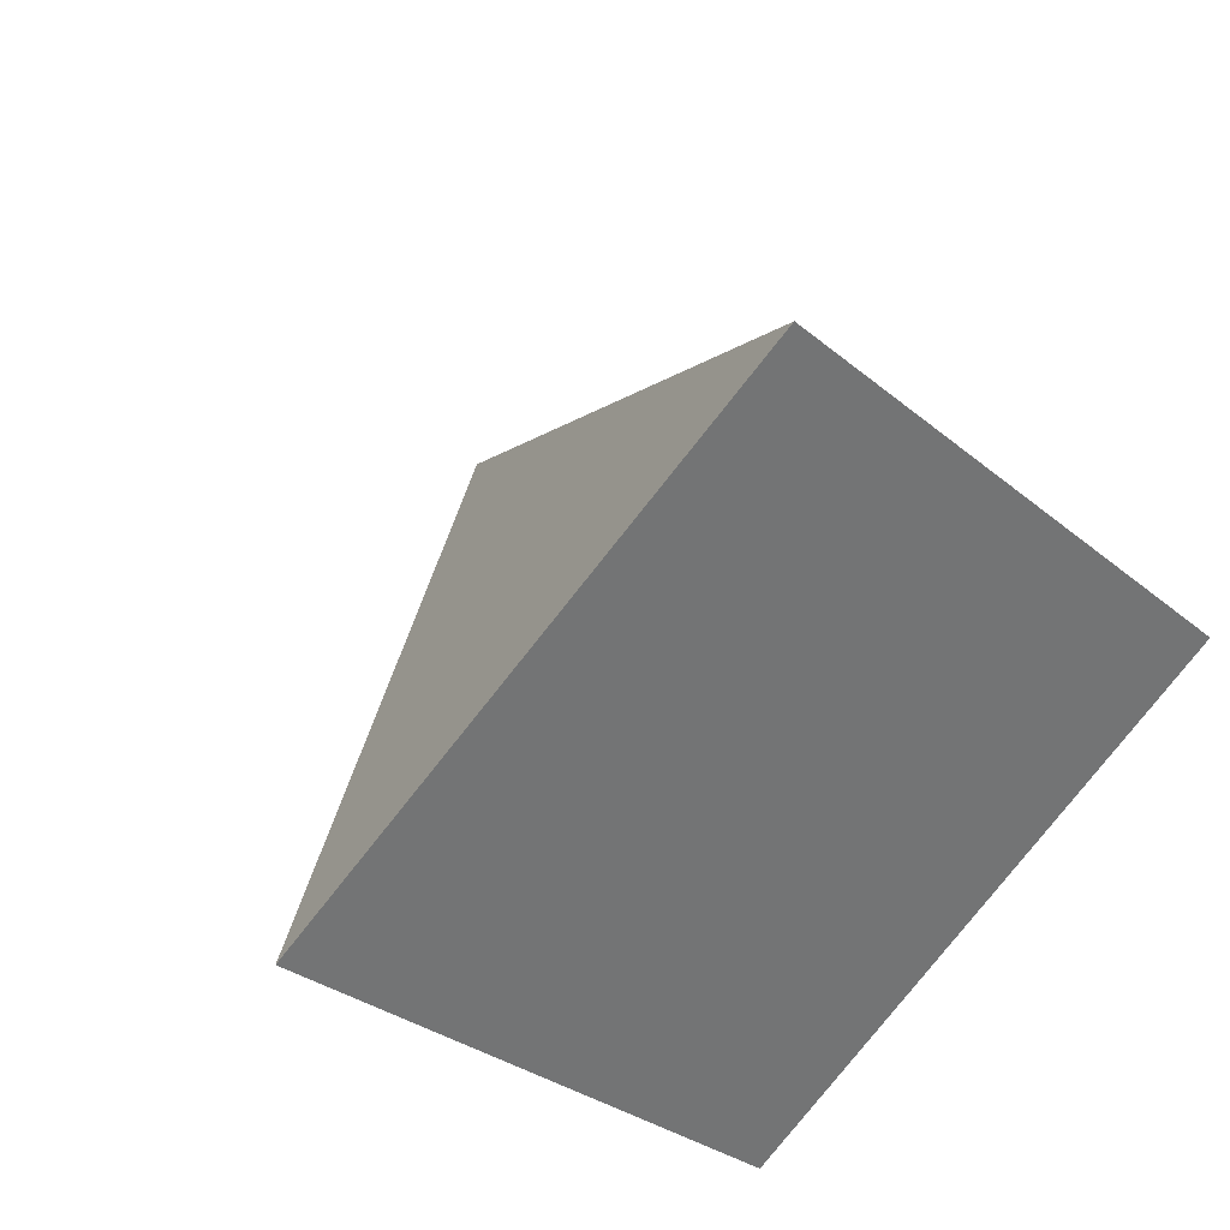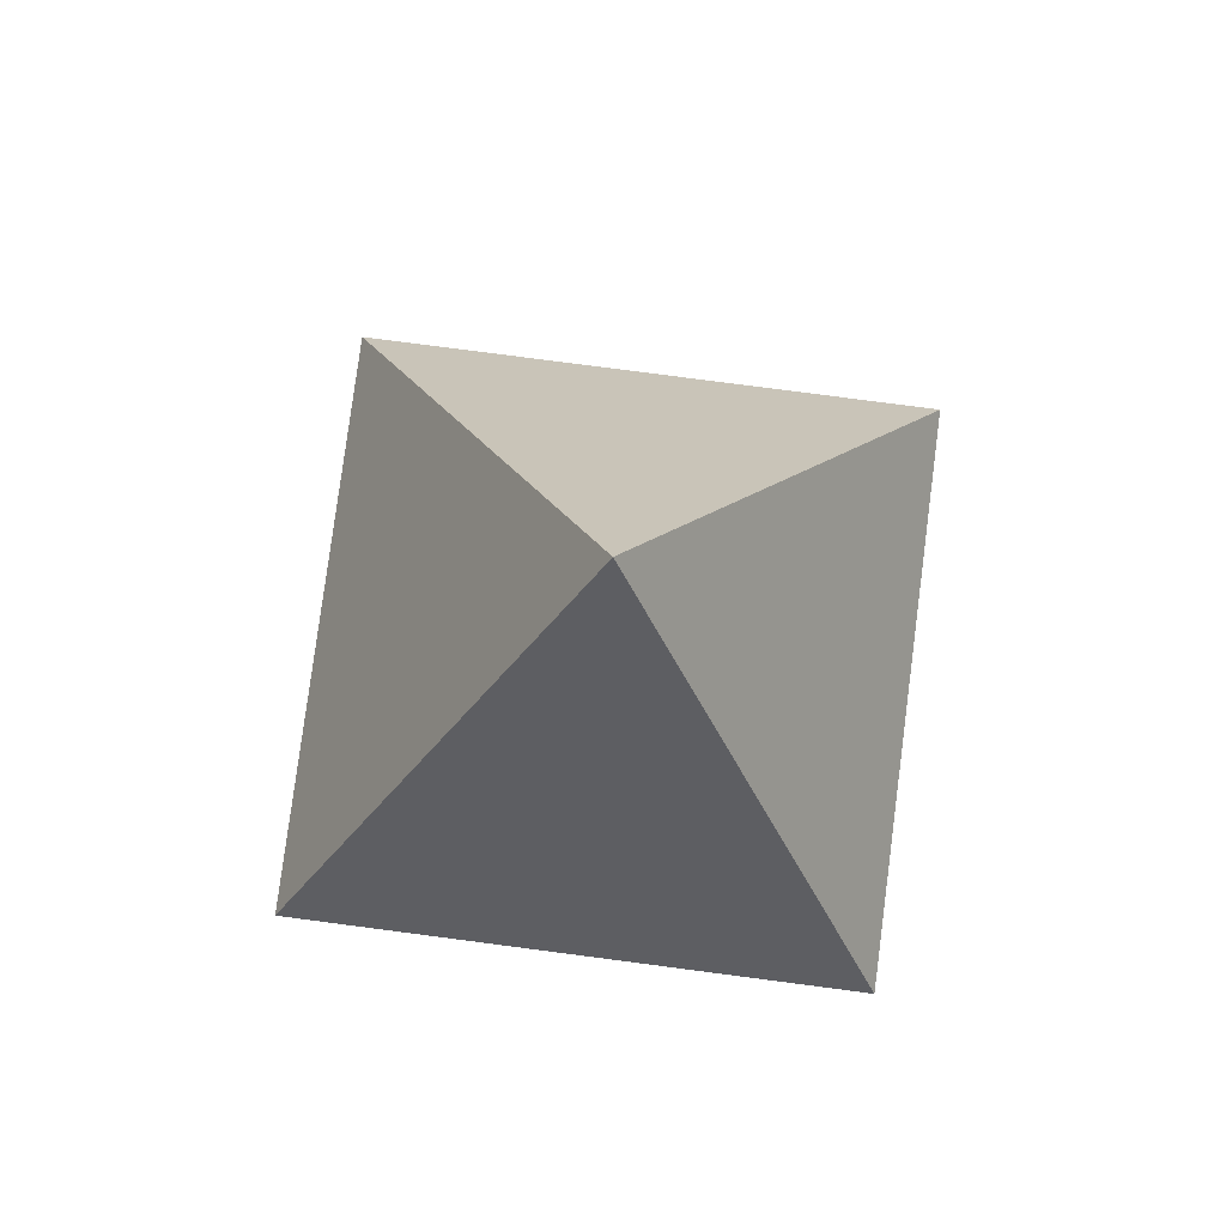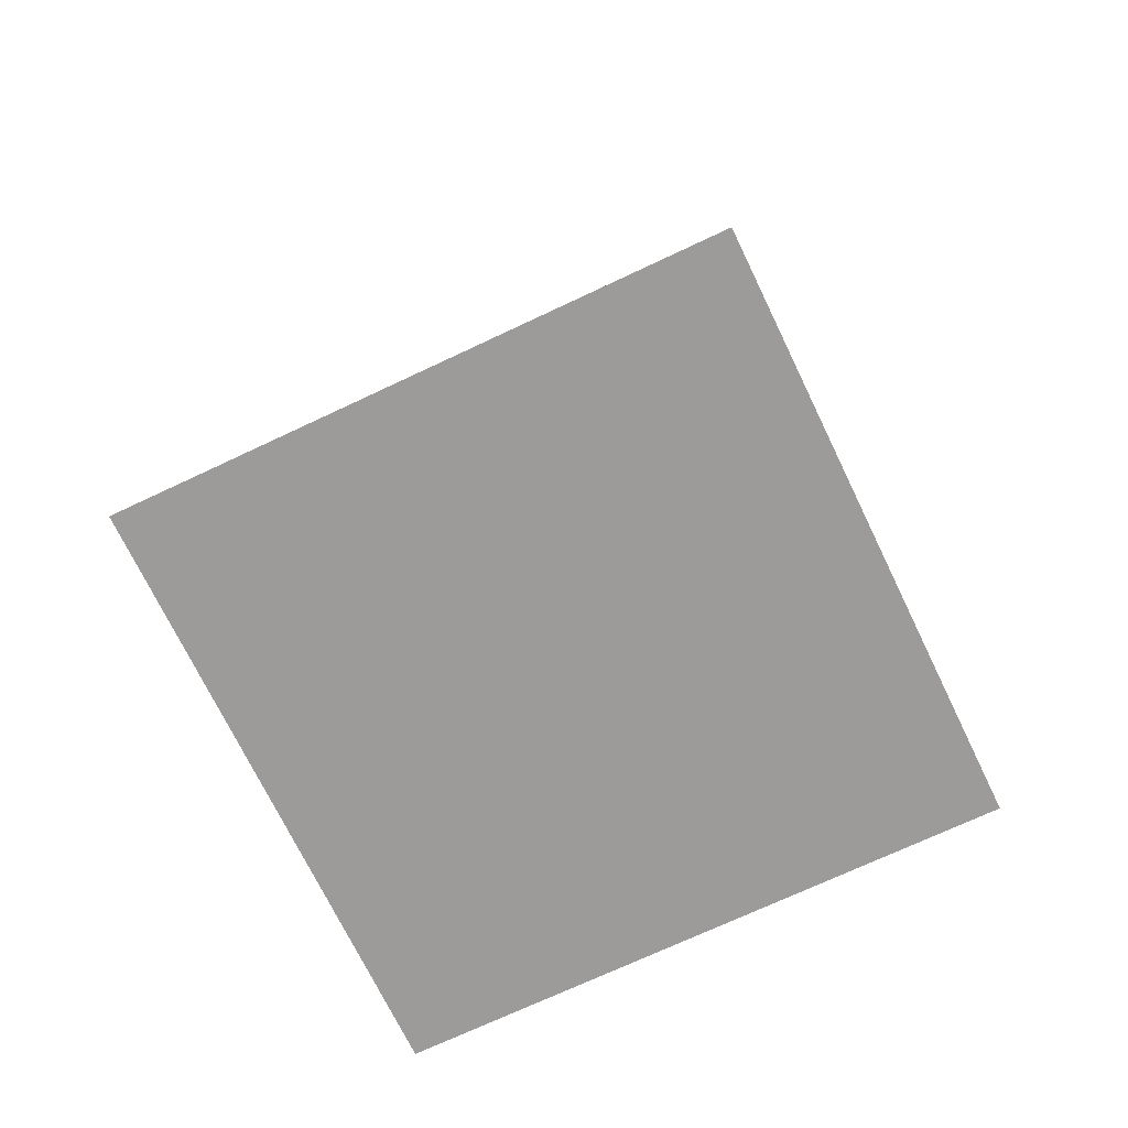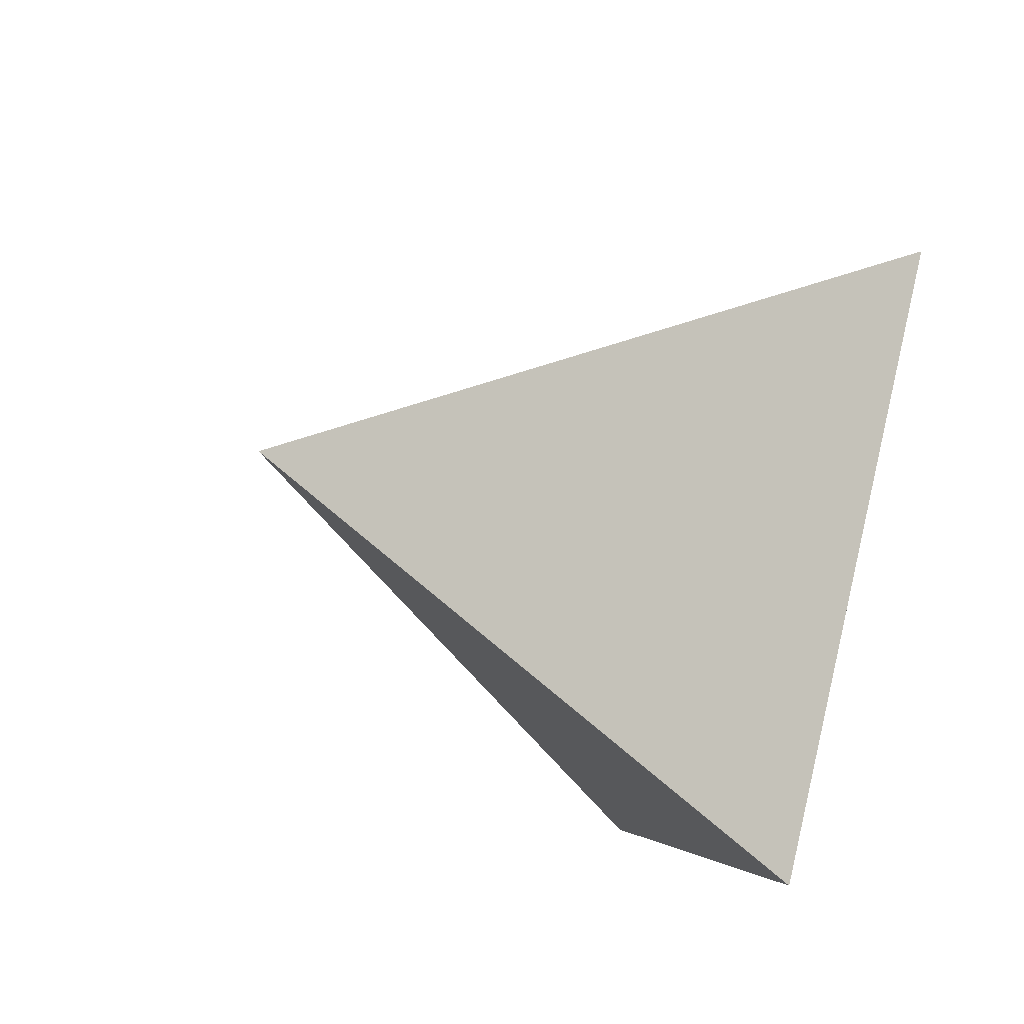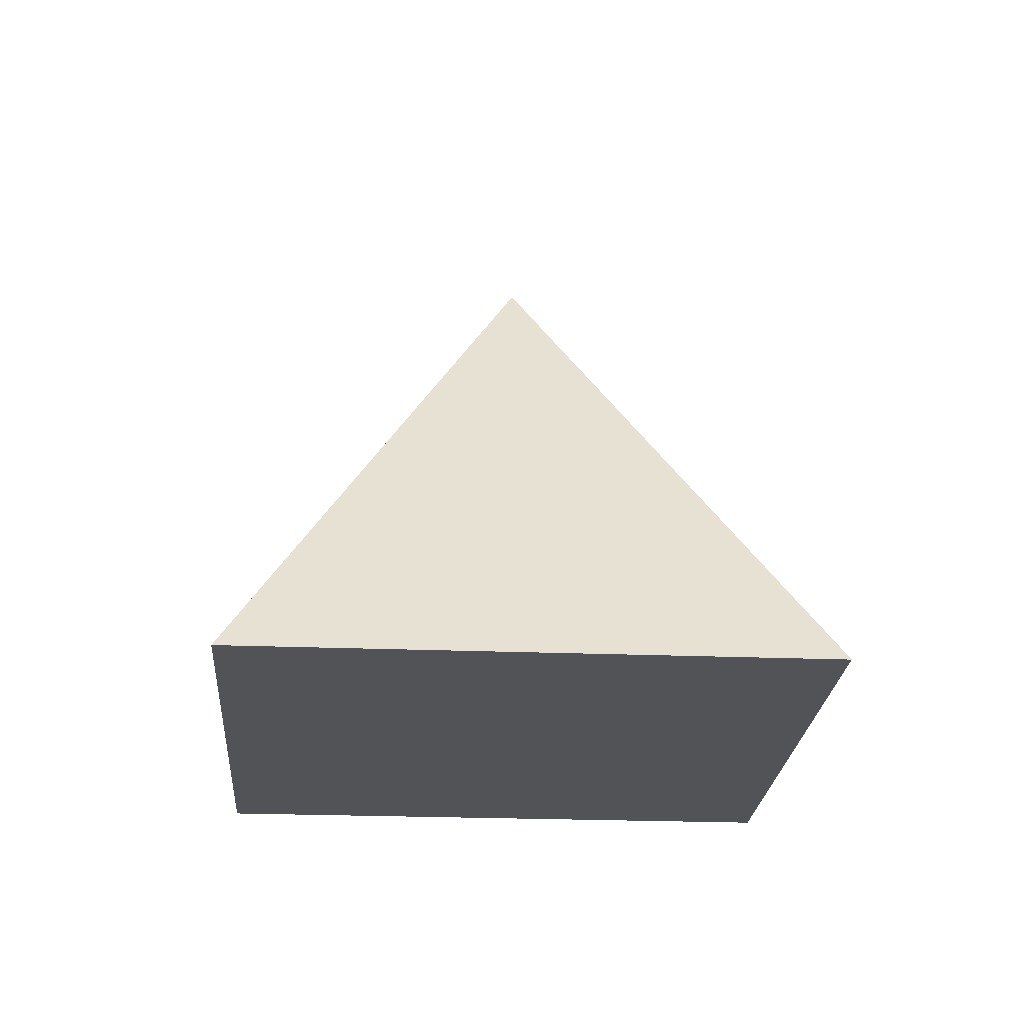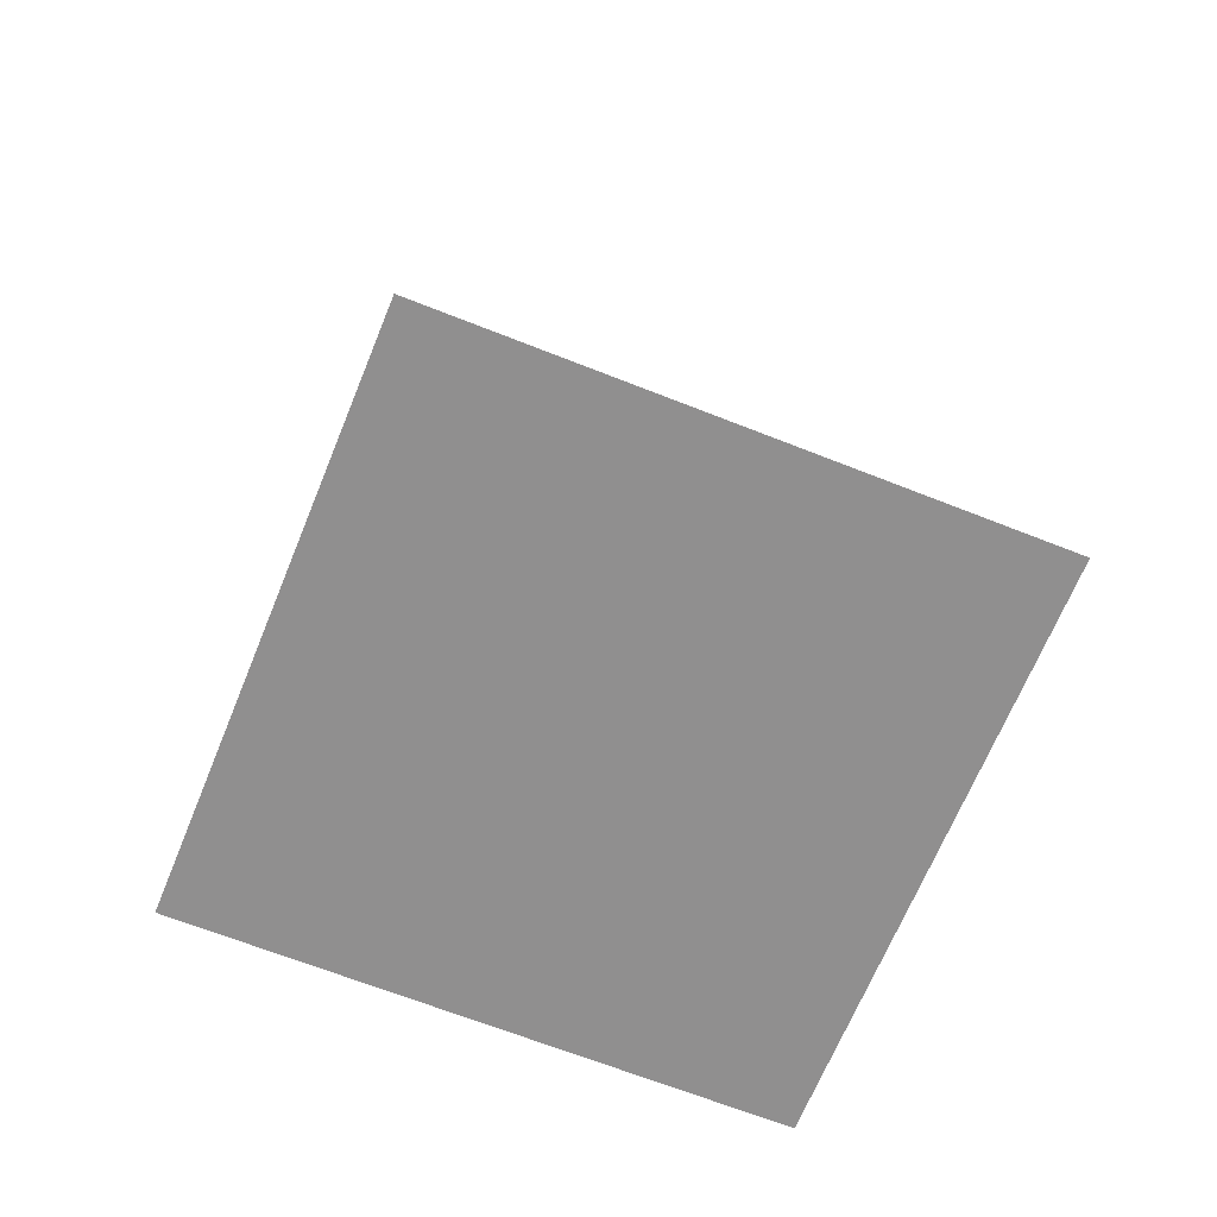
<metadata>
{"format":"obj","ext":"obj","renderer":"f3d","projection":"perspective","resolution":1024,"background":"white","views":[{"elev":36.0,"azim":151.7,"up":"+Y"},{"elev":80.0,"azim":52.4,"up":"+Z"},{"elev":-69.9,"azim":-109.5,"up":"+Z"},{"elev":-48.7,"azim":72.3,"up":"+Y"},{"elev":-22.4,"azim":131.0,"up":"+Z"},{"elev":-65.4,"azim":-66.9,"up":"+Z"}]}
</metadata>
<code>
g default
v 0 0.7927 0.1479
v -0.1414 0.6513 0.1479
v -0 0.5099 0.1479
v 0.1414 0.6513 0.1479
v 0 0.6513 0.3246
g pPyramid1
f 1 4 3 2
f 1 2 5
f 2 3 5
f 3 4 5
f 4 1 5

</code>
